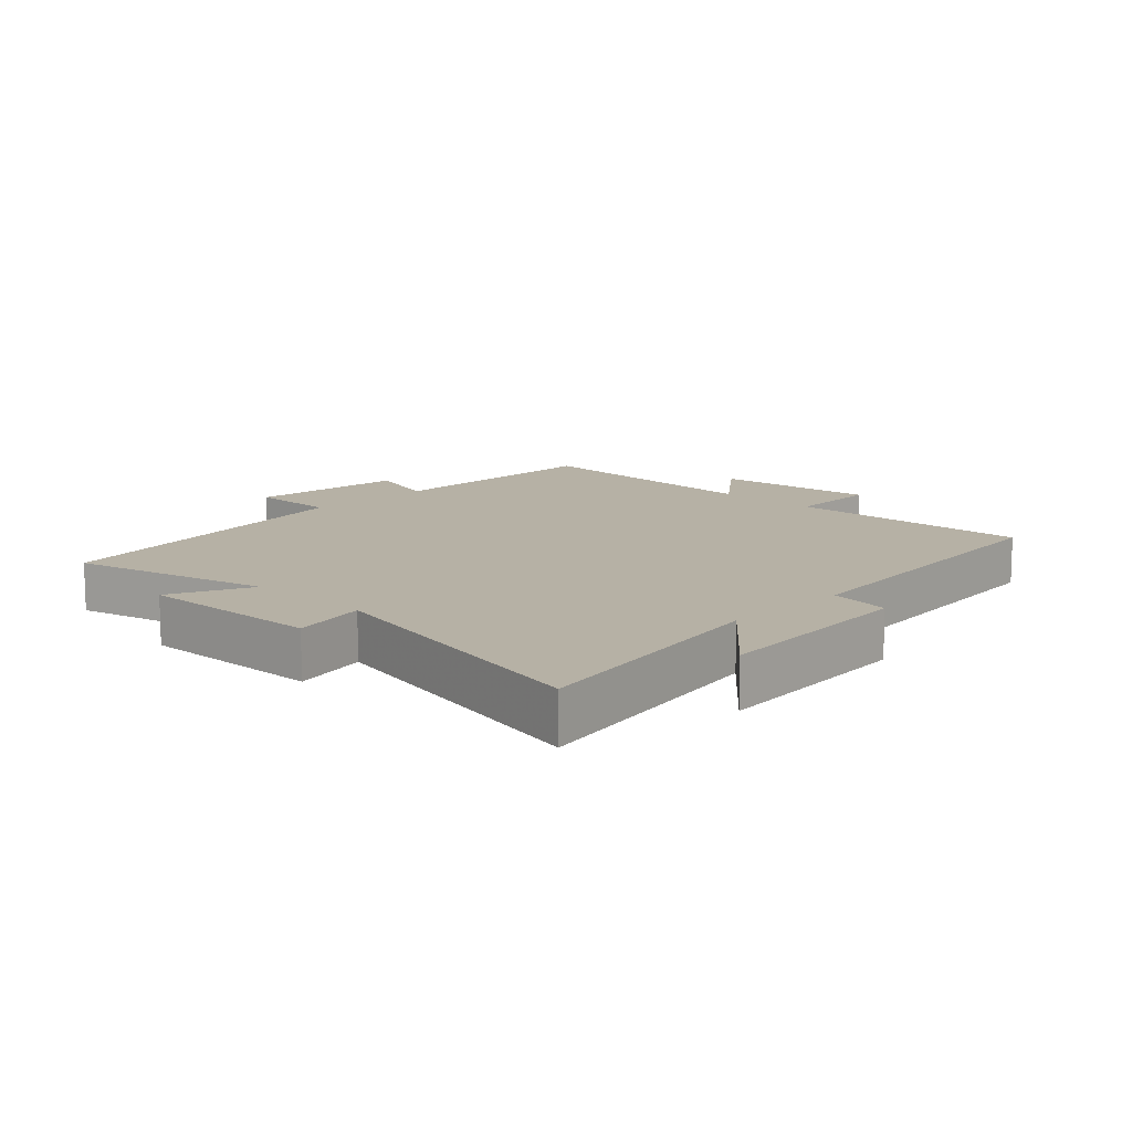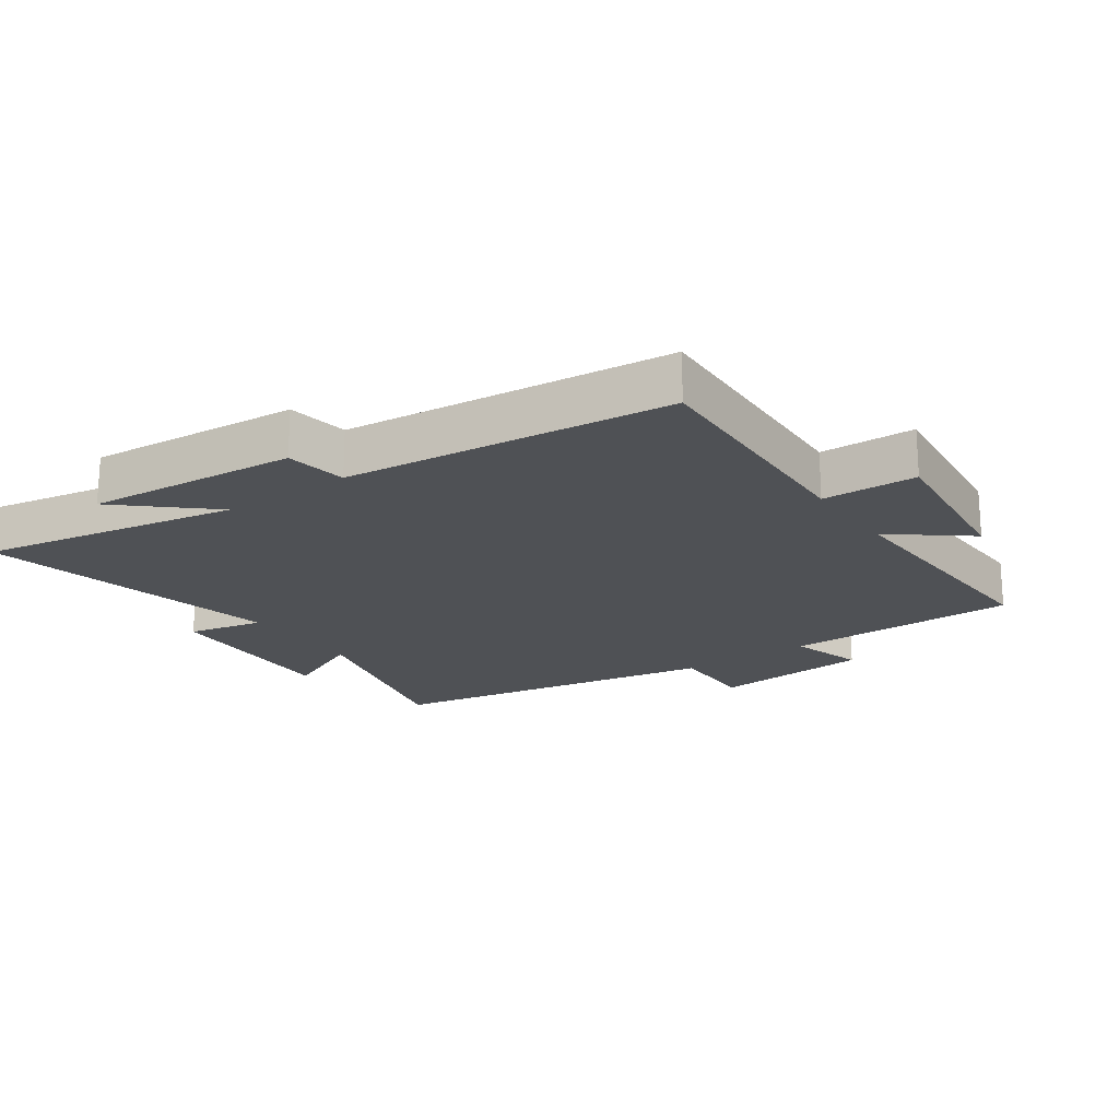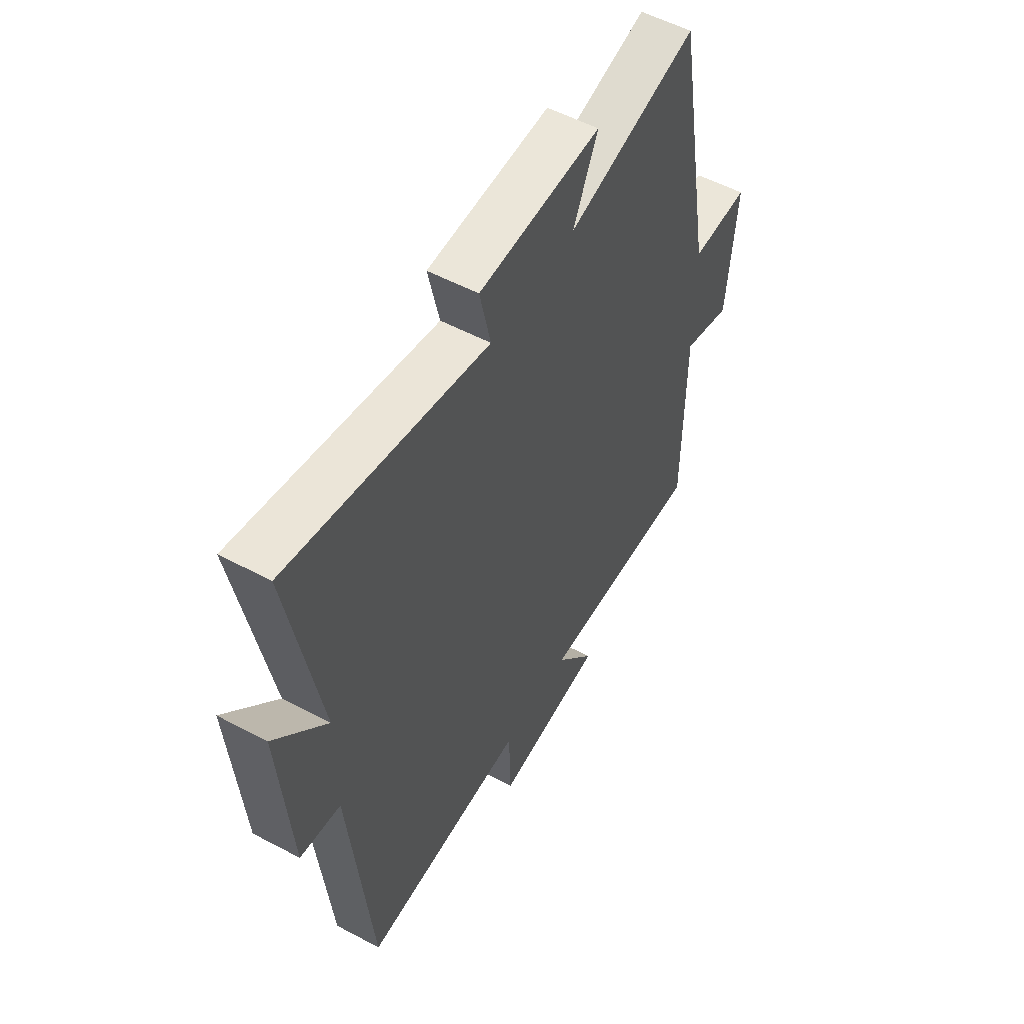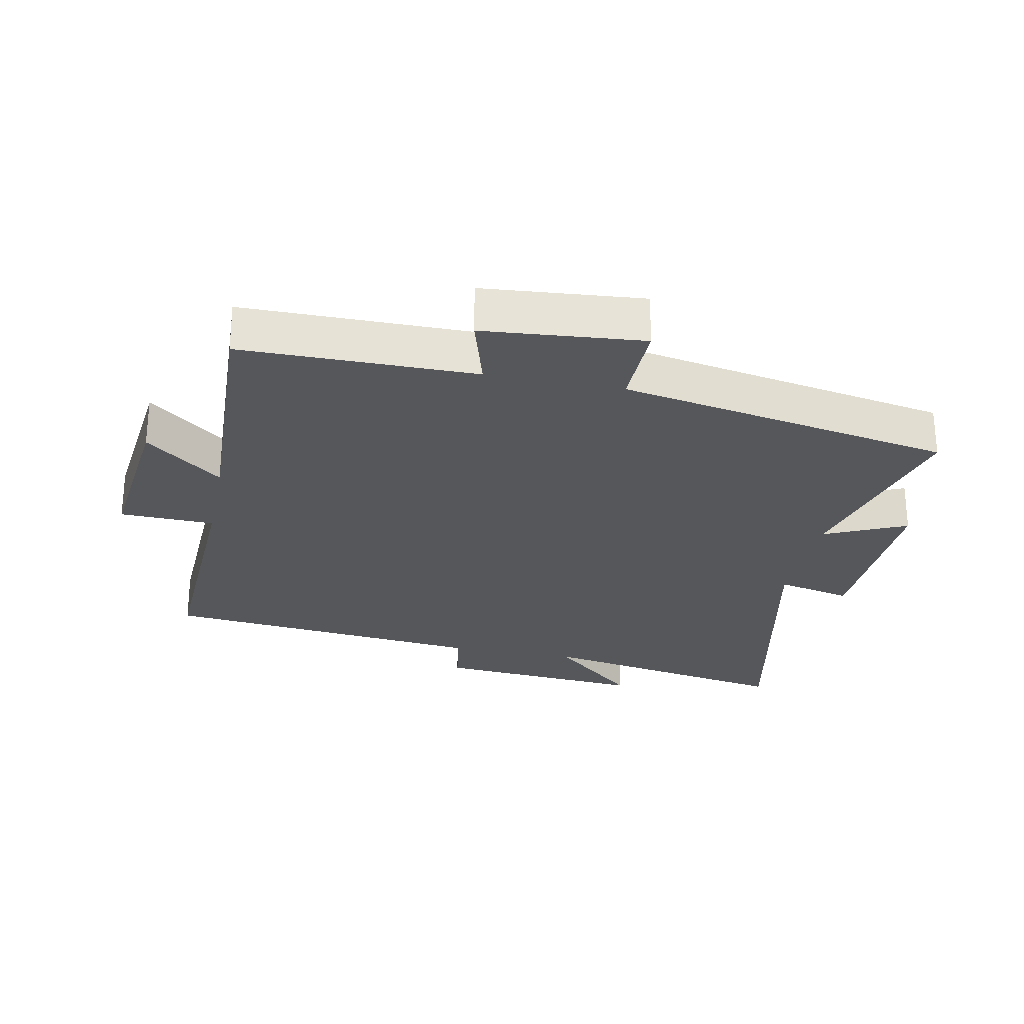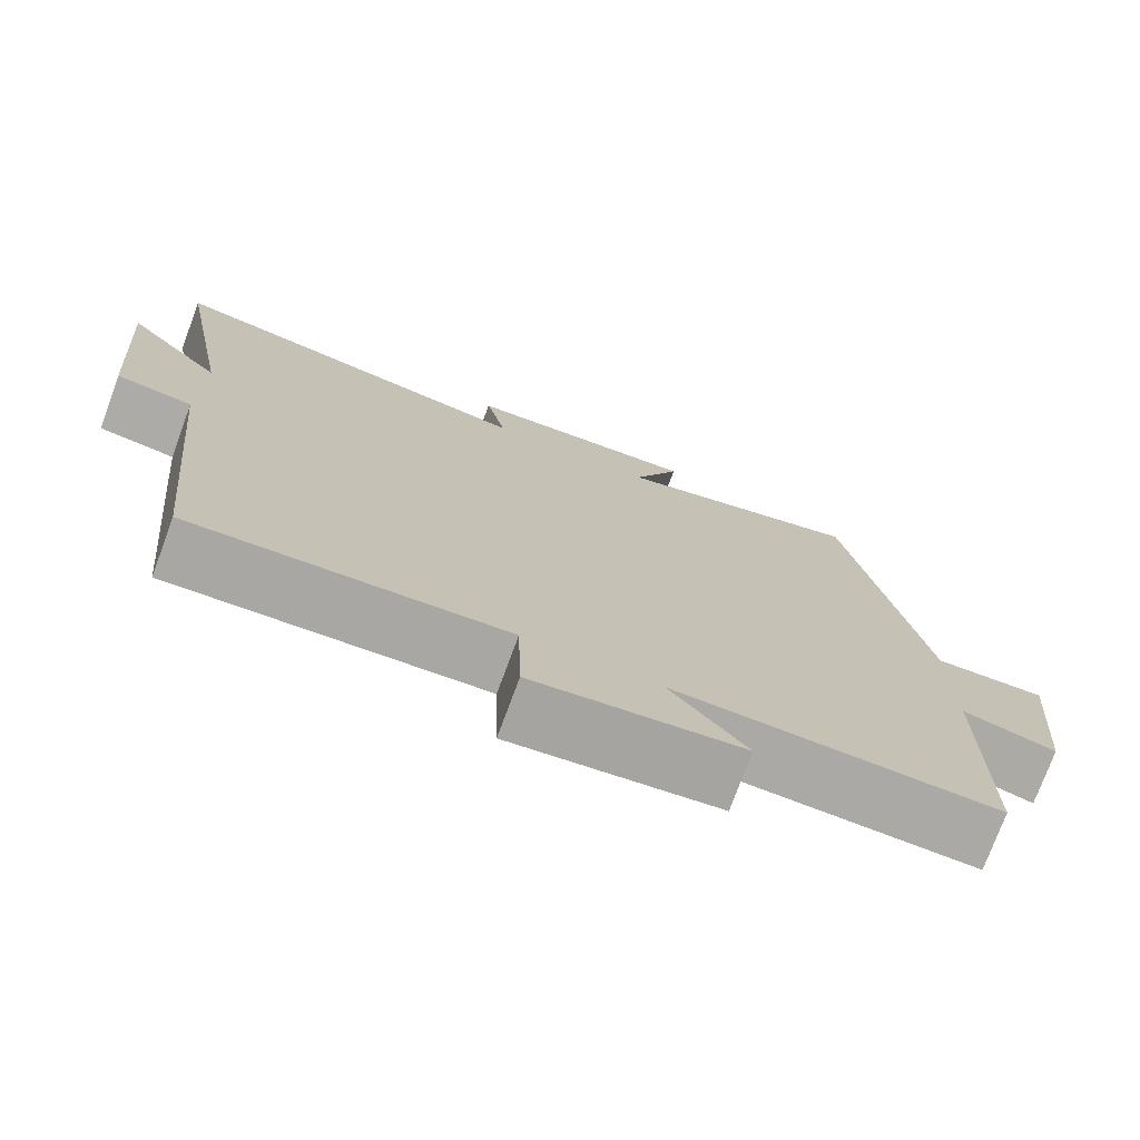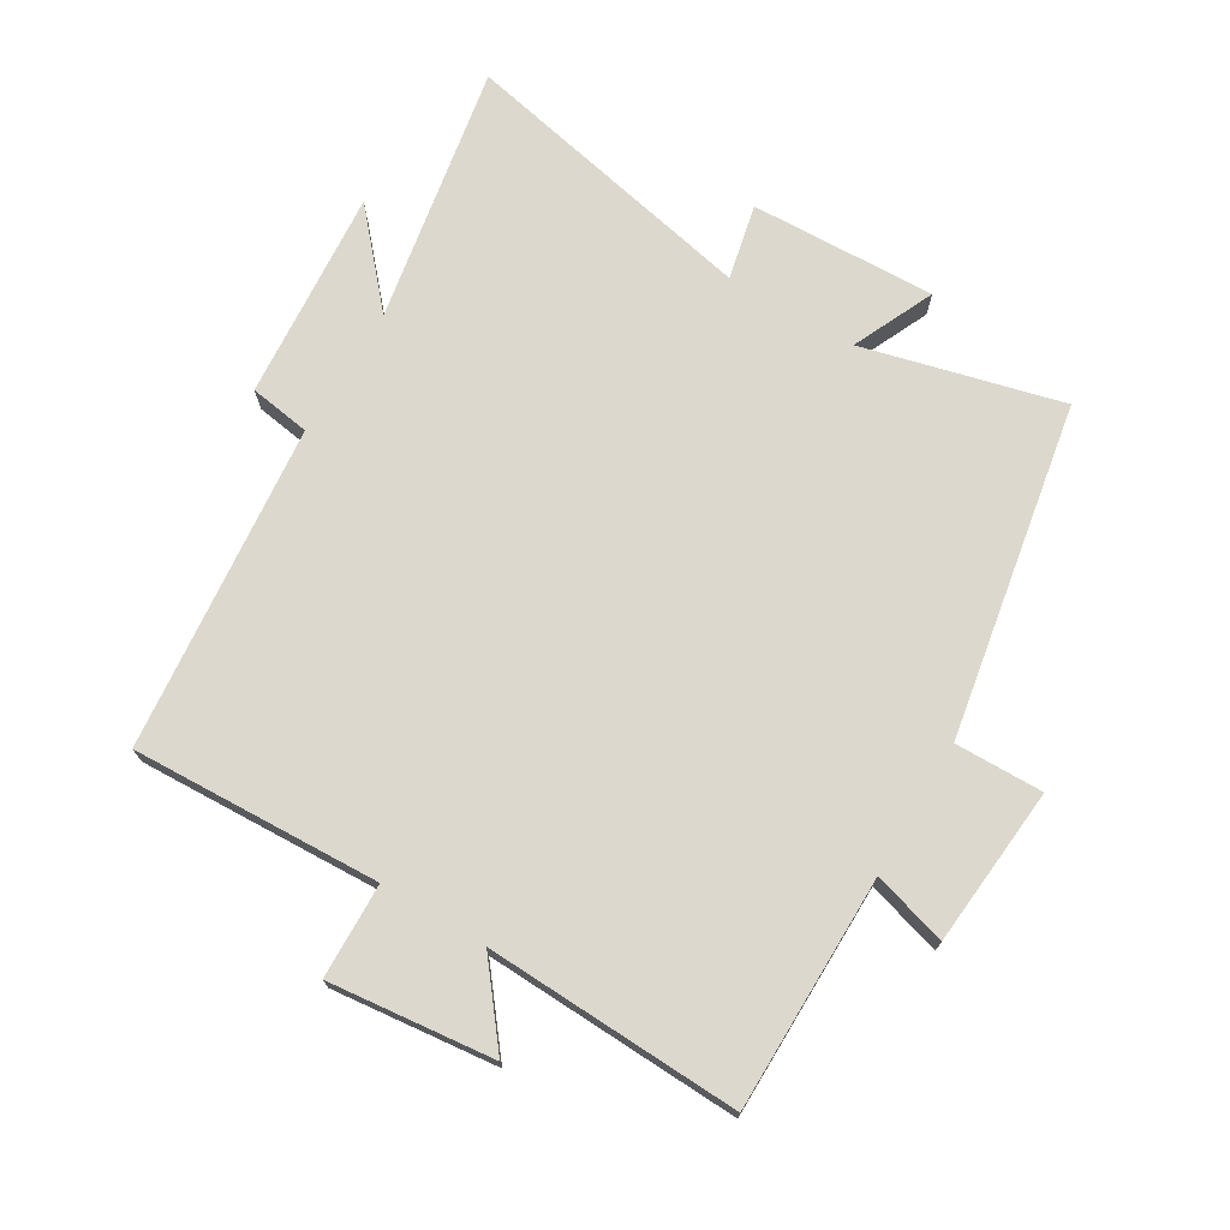
<metadata>
{"format":"obj","ext":"obj","renderer":"f3d","projection":"perspective","resolution":1024,"background":"white","views":[{"elev":12.0,"azim":44.2,"up":"+Y"},{"elev":-20.1,"azim":124.9,"up":"+Y"},{"elev":54.6,"azim":119.4,"up":"+Z"},{"elev":-26.7,"azim":-101.5,"up":"+Y"},{"elev":-75.2,"azim":159.7,"up":"+Z"},{"elev":72.4,"azim":-149.2,"up":"+Y"}]}
</metadata>
<code>
v 0.573 0.07 0.6
v 0.5 0.07 0.197
v 0.621 0.07 0.334
v 0.595 0.07 0.006
v 0.5 0.07 -0.009
v 0.449 0.07 -0.516
v 0.063 0.07 -0.5
v 0.059 0.07 -0.647
v -0.197 0.07 -0.619
v -0.103 0.07 -0.5
v -0.498 0.07 -0.516
v -0.5 0.07 -0.153
v -0.615 0.07 -0.187
v -0.637 0.07 0.061
v -0.5 0.07 0.059
v -0.407 0.07 0.578
v -0.099 0.07 0.5
v -0.157 0.07 0.627
v 0.131 0.07 0.617
v 0.105 0.07 0.5
v 0.573 0 0.6
v 0.5 0 0.197
v 0.621 0 0.334
v 0.595 0 0.006
v 0.5 0 -0.009
v 0.449 0 -0.516
v 0.063 0 -0.5
v 0.059 0 -0.647
v -0.197 0 -0.619
v -0.103 0 -0.5
v -0.498 0 -0.516
v -0.5 0 -0.153
v -0.615 0 -0.187
v -0.637 0 0.061
v -0.5 0 0.059
v -0.407 0 0.578
v -0.099 0 0.5
v -0.157 0 0.627
v 0.131 0 0.617
v 0.105 0 0.5
f 17 18 19 20
f 15 16 17
f 15 17 20
f 12 13 14 15
f 10 11 12 15
f 10 15 20 1
f 7 8 9 10
f 5 6 7
f 5 7 10
f 2 3 4 5
f 2 5 10
f 1 2 10
f 40 39 38 37
f 37 36 35
f 40 37 35
f 35 34 33 32
f 35 32 31 30
f 21 40 35 30
f 30 29 28 27
f 27 26 25
f 30 27 25
f 25 24 23 22
f 30 25 22
f 30 22 21
f 1 21 22 2
f 2 22 23 3
f 3 23 24 4
f 4 24 25 5
f 5 25 26 6
f 6 26 27 7
f 7 27 28 8
f 8 28 29 9
f 9 29 30 10
f 10 30 31 11
f 11 31 32 12
f 12 32 33 13
f 13 33 34 14
f 14 34 35 15
f 15 35 36 16
f 16 36 37 17
f 17 37 38 18
f 18 38 39 19
f 19 39 40 20
f 20 40 21 1

</code>
